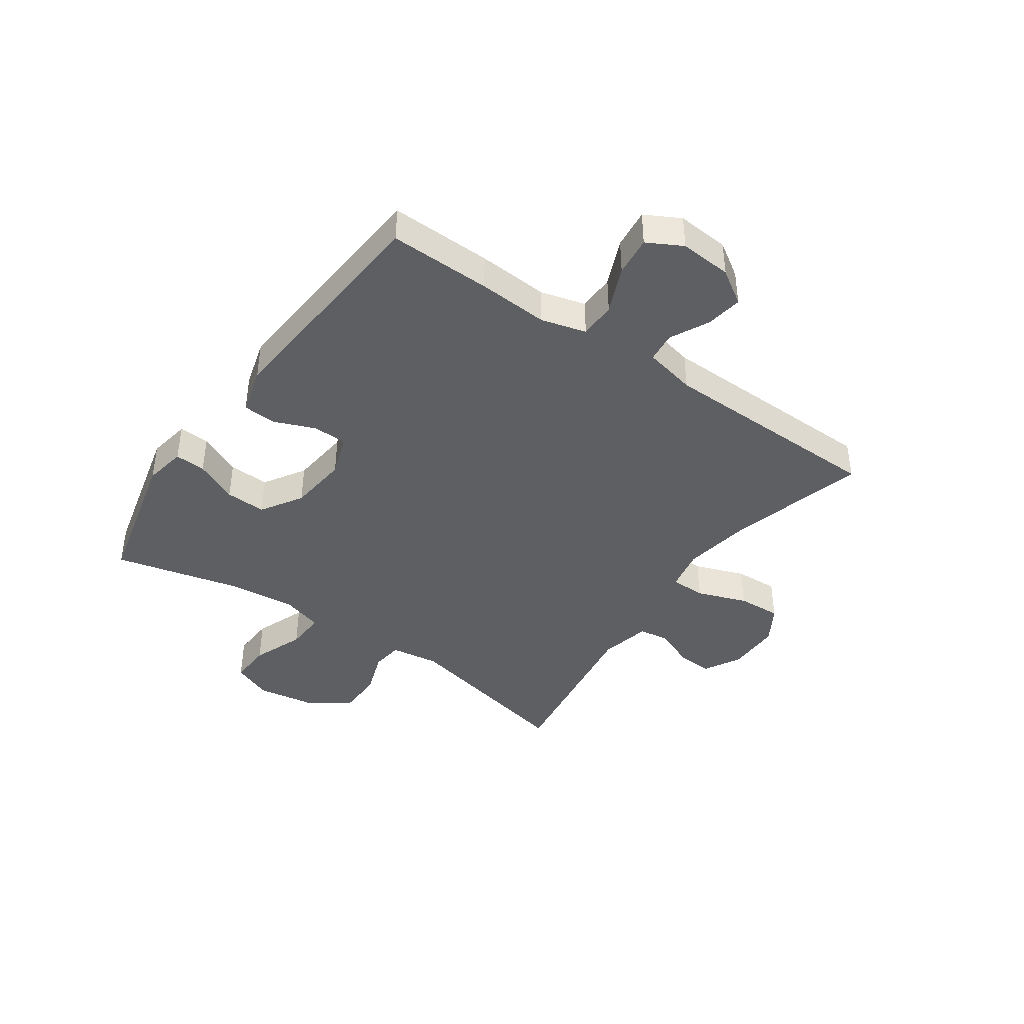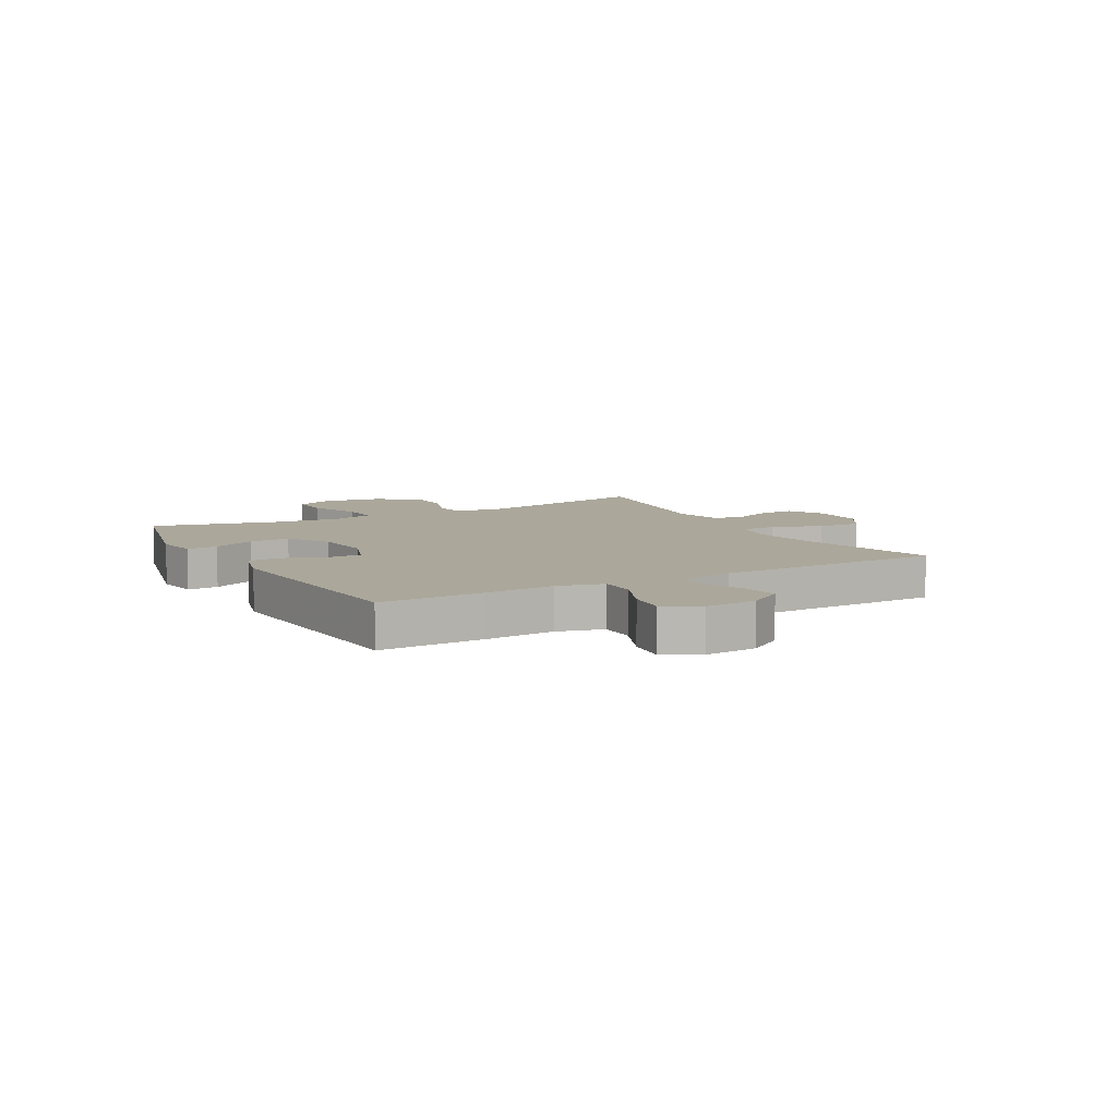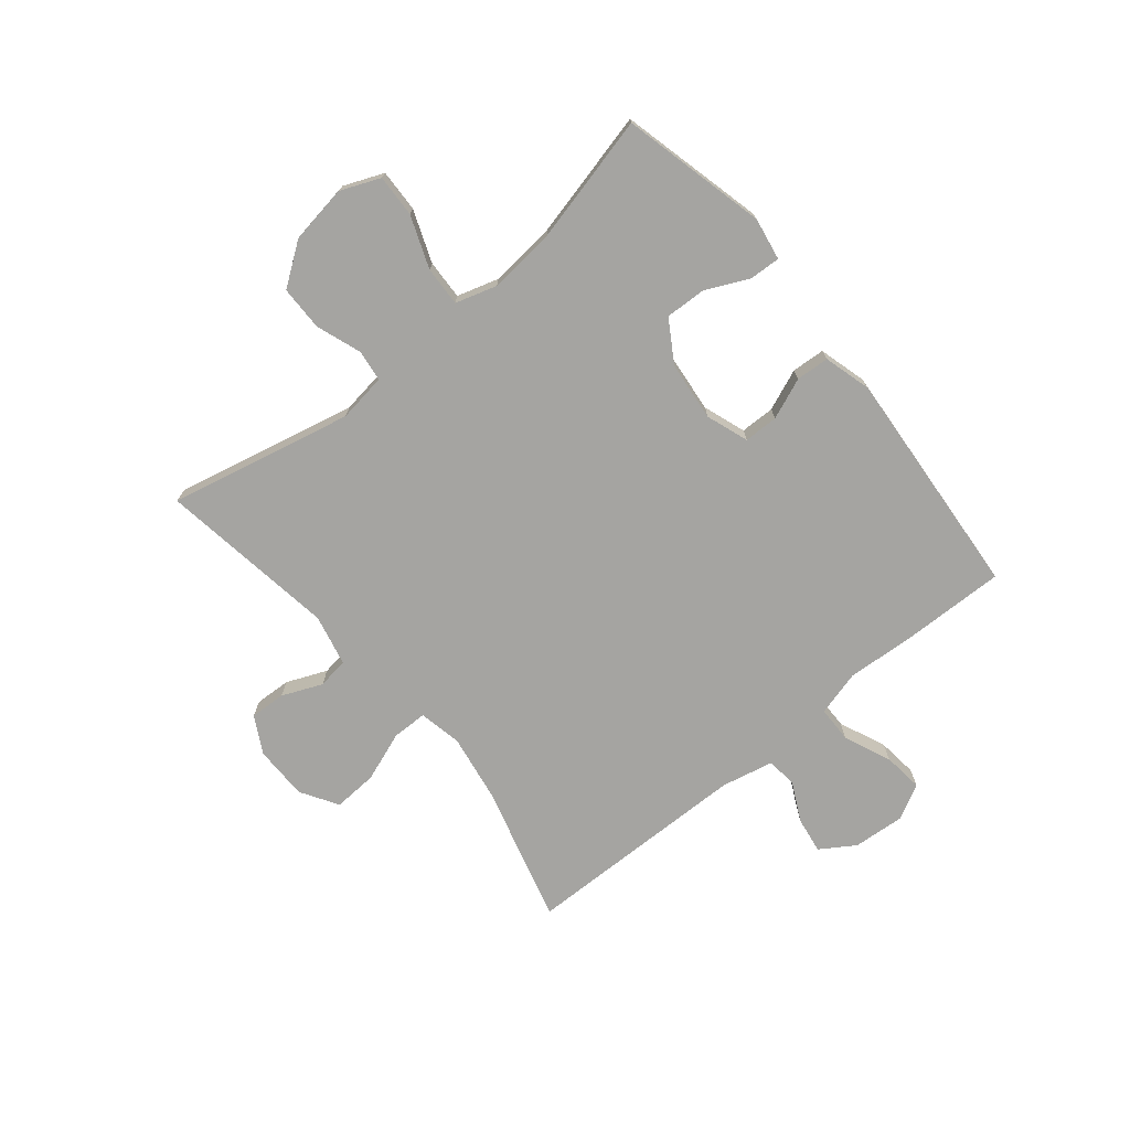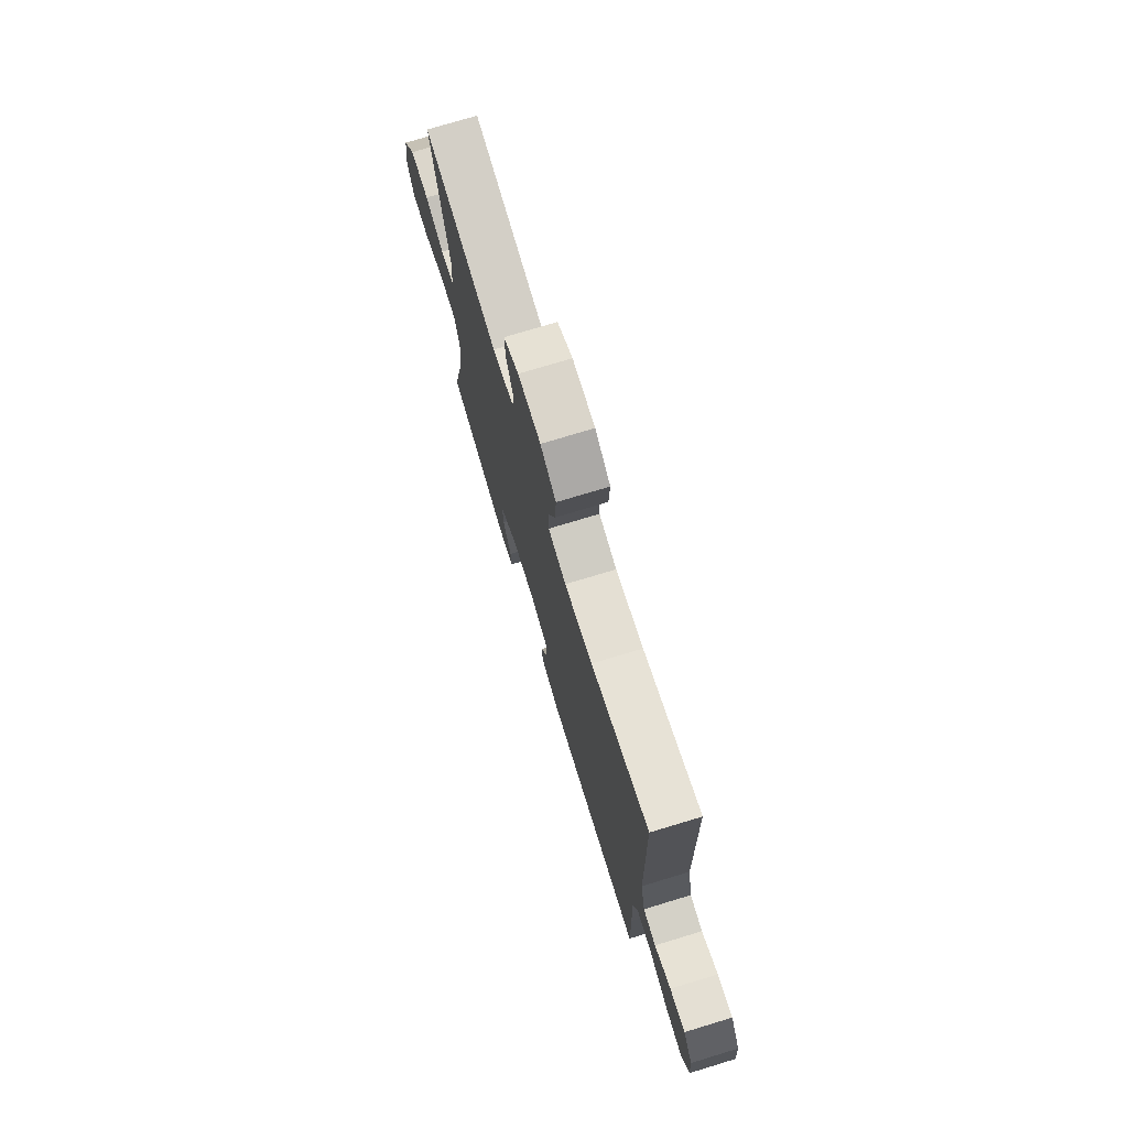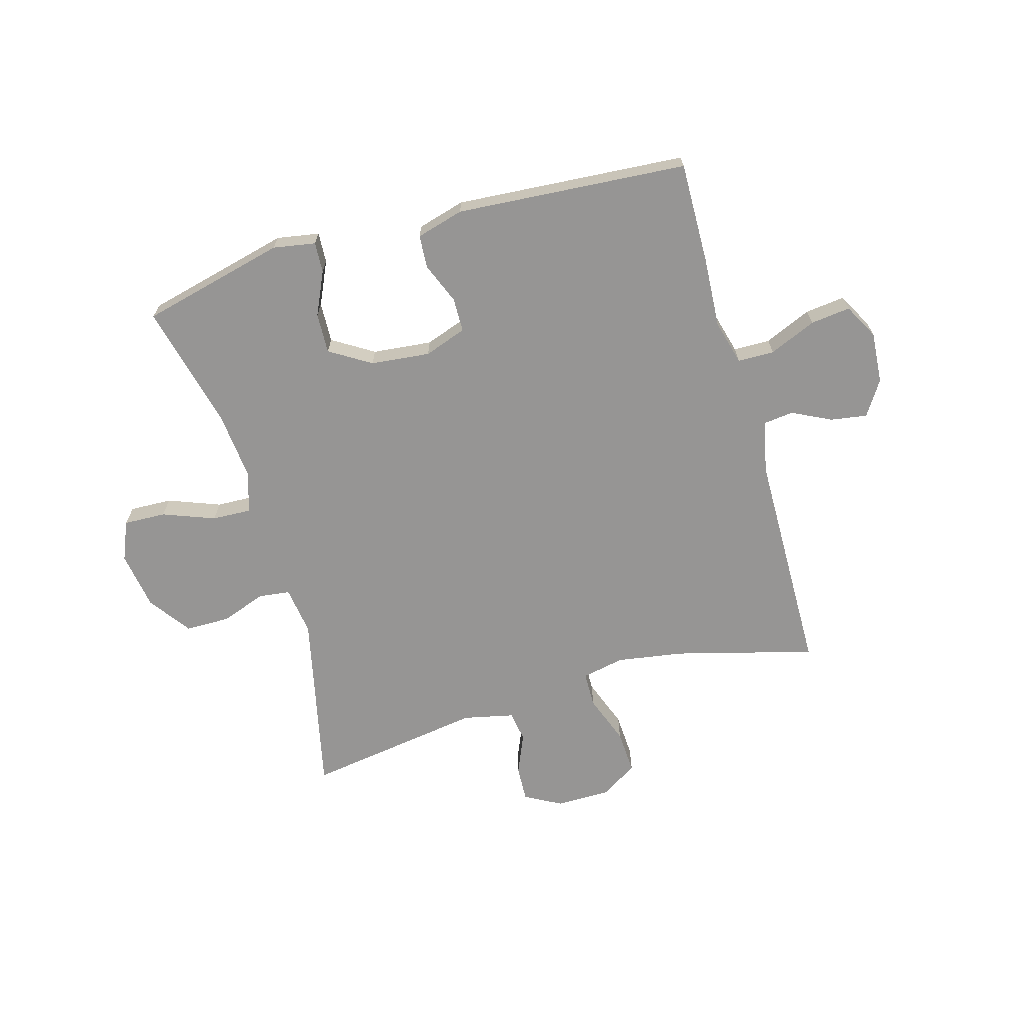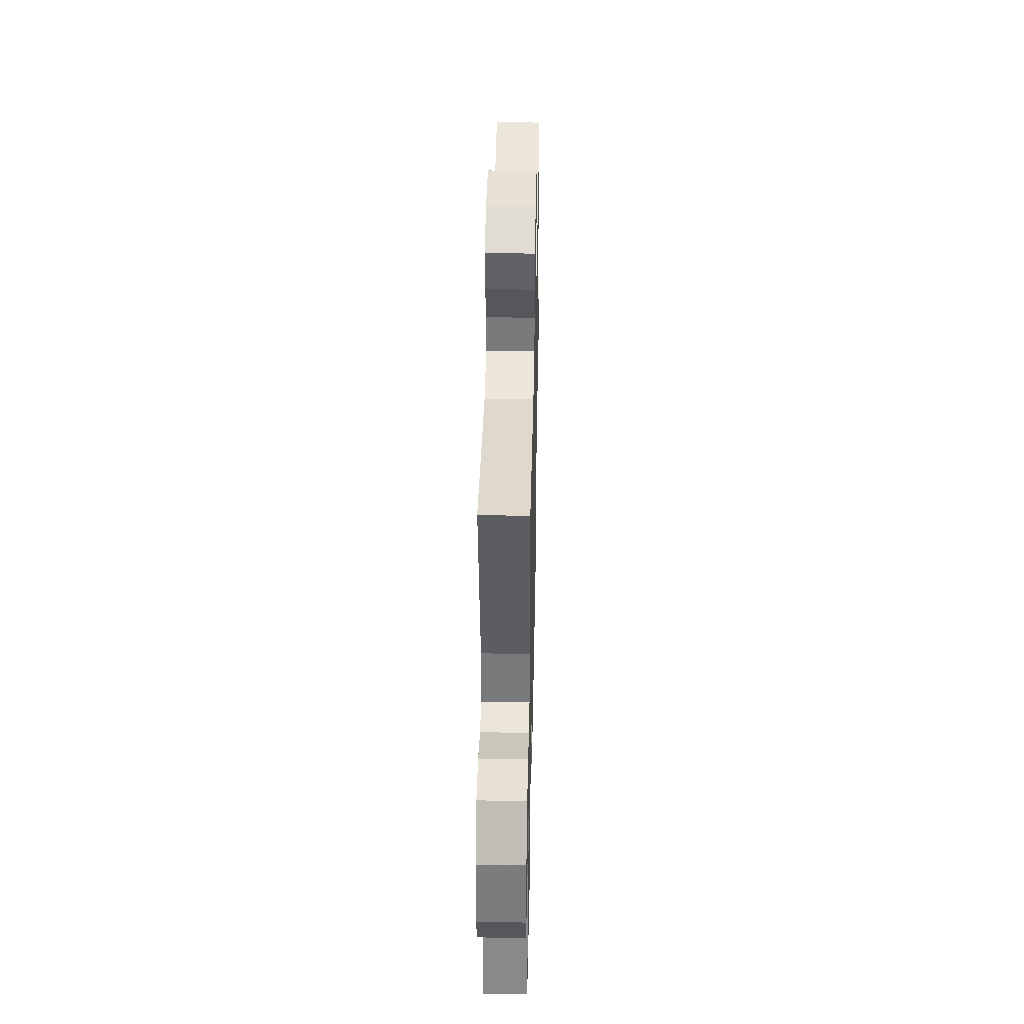
<metadata>
{"format":"obj","ext":"obj","renderer":"f3d","projection":"perspective","resolution":1024,"background":"white","views":[{"elev":-41.2,"azim":-124.9,"up":"+Y"},{"elev":8.1,"azim":-118.9,"up":"+Y"},{"elev":-73.2,"azim":129.5,"up":"+Y"},{"elev":74.2,"azim":-106.9,"up":"+Z"},{"elev":-67.6,"azim":-163.9,"up":"+Y"},{"elev":40.2,"azim":91.2,"up":"+Z"}]}
</metadata>
<code>
v -0.5 0.07 0.5
v -0.257 0.07 0.434
v -0.14 0.07 0.415
v -0.065 0.07 0.43
v -0.064 0.07 0.492
v -0.096 0.07 0.579
v -0.1 0.07 0.656
v -0.035 0.07 0.696
v 0.06 0.07 0.696
v 0.124 0.07 0.661
v 0.121 0.07 0.598
v 0.091 0.07 0.528
v 0.099 0.07 0.474
v 0.188 0.07 0.454
v 0.5 0.07 0.5
v 0.428 0.07 0.18
v 0.44 0.07 0.095
v 0.495 0.07 0.088
v 0.574 0.07 0.116
v 0.652 0.07 0.115
v 0.704 0.07 0.042
v 0.72 0.07 -0.06
v 0.691 0.07 -0.129
v 0.617 0.07 -0.126
v 0.526 0.07 -0.091
v 0.457 0.07 -0.088
v 0.435 0.07 -0.16
v 0.446 0.07 -0.277
v 0.5 0.07 -0.5
v 0.247 0.07 -0.561
v 0.173 0.07 -0.548
v 0.176 0.07 -0.494
v 0.211 0.07 -0.419
v 0.214 0.07 -0.348
v 0.142 0.07 -0.303
v 0.038 0.07 -0.292
v -0.036 0.07 -0.318
v -0.037 0.07 -0.378
v -0.008 0.07 -0.45
v -0.012 0.07 -0.508
v -0.095 0.07 -0.531
v -0.5 0.07 -0.5
v -0.496 0.07 -0.322
v -0.488 0.07 -0.199
v -0.509 0.07 -0.12
v -0.573 0.07 -0.119
v -0.655 0.07 -0.154
v -0.725 0.07 -0.162
v -0.758 0.07 -0.101
v -0.751 0.07 -0.01
v -0.712 0.07 0.05
v -0.648 0.07 0.04
v -0.58 0.07 0.006
v -0.527 0.07 0.012
v -0.507 0.07 0.103
v -0.5 0 0.5
v -0.257 0 0.434
v -0.14 0 0.415
v -0.065 0 0.43
v -0.064 0 0.492
v -0.096 0 0.579
v -0.1 0 0.656
v -0.035 0 0.696
v 0.06 0 0.696
v 0.124 0 0.661
v 0.121 0 0.598
v 0.091 0 0.528
v 0.099 0 0.474
v 0.188 0 0.454
v 0.5 0 0.5
v 0.428 0 0.18
v 0.44 0 0.095
v 0.495 0 0.088
v 0.574 0 0.116
v 0.652 0 0.115
v 0.704 0 0.042
v 0.72 0 -0.06
v 0.691 0 -0.129
v 0.617 0 -0.126
v 0.526 0 -0.091
v 0.457 0 -0.088
v 0.435 0 -0.16
v 0.446 0 -0.277
v 0.5 0 -0.5
v 0.247 0 -0.561
v 0.173 0 -0.548
v 0.176 0 -0.494
v 0.211 0 -0.419
v 0.214 0 -0.348
v 0.142 0 -0.303
v 0.038 0 -0.292
v -0.036 0 -0.318
v -0.037 0 -0.378
v -0.008 0 -0.45
v -0.012 0 -0.508
v -0.095 0 -0.531
v -0.5 0 -0.5
v -0.496 0 -0.322
v -0.488 0 -0.199
v -0.509 0 -0.12
v -0.573 0 -0.119
v -0.655 0 -0.154
v -0.725 0 -0.162
v -0.758 0 -0.101
v -0.751 0 -0.01
v -0.712 0 0.05
v -0.648 0 0.04
v -0.58 0 0.006
v -0.527 0 0.012
v -0.507 0 0.103
f 50 51 52 53
f 48 49 50 53
f 46 47 48 53
f 45 46 53 54
f 44 45 54 55
f 42 43 44
f 41 42 44
f 38 39 40 41
f 37 38 41 44
f 36 37 44 55
f 30 31 32 33
f 28 29 30 33
f 27 28 33 34
f 26 27 34 35
f 22 23 24 25
f 22 25 26
f 21 22 26
f 18 19 20 21
f 17 18 21 26
f 16 17 26 35
f 14 15 16 35
f 9 10 11 12
f 9 12 13
f 8 9 13
f 5 6 7 8
f 4 5 8 13
f 36 55 1 2
f 35 36 2 3
f 4 13 14 35
f 3 4 35
f 108 107 106 105
f 108 105 104 103
f 108 103 102 101
f 109 108 101 100
f 110 109 100 99
f 99 98 97
f 99 97 96
f 96 95 94 93
f 99 96 93 92
f 110 99 92 91
f 88 87 86 85
f 88 85 84 83
f 89 88 83 82
f 90 89 82 81
f 80 79 78 77
f 81 80 77
f 81 77 76
f 76 75 74 73
f 81 76 73 72
f 90 81 72 71
f 90 71 70 69
f 67 66 65 64
f 68 67 64
f 68 64 63
f 63 62 61 60
f 68 63 60 59
f 57 56 110 91
f 58 57 91 90
f 90 69 68 59
f 90 59 58
f 1 56 57 2
f 2 57 58 3
f 3 58 59 4
f 4 59 60 5
f 5 60 61 6
f 6 61 62 7
f 7 62 63 8
f 8 63 64 9
f 9 64 65 10
f 10 65 66 11
f 11 66 67 12
f 12 67 68 13
f 13 68 69 14
f 14 69 70 15
f 15 70 71 16
f 16 71 72 17
f 17 72 73 18
f 18 73 74 19
f 19 74 75 20
f 20 75 76 21
f 21 76 77 22
f 22 77 78 23
f 23 78 79 24
f 24 79 80 25
f 25 80 81 26
f 26 81 82 27
f 27 82 83 28
f 28 83 84 29
f 29 84 85 30
f 30 85 86 31
f 31 86 87 32
f 32 87 88 33
f 33 88 89 34
f 34 89 90 35
f 35 90 91 36
f 36 91 92 37
f 37 92 93 38
f 38 93 94 39
f 39 94 95 40
f 40 95 96 41
f 41 96 97 42
f 42 97 98 43
f 43 98 99 44
f 44 99 100 45
f 45 100 101 46
f 46 101 102 47
f 47 102 103 48
f 48 103 104 49
f 49 104 105 50
f 50 105 106 51
f 51 106 107 52
f 52 107 108 53
f 53 108 109 54
f 54 109 110 55
f 55 110 56 1

</code>
